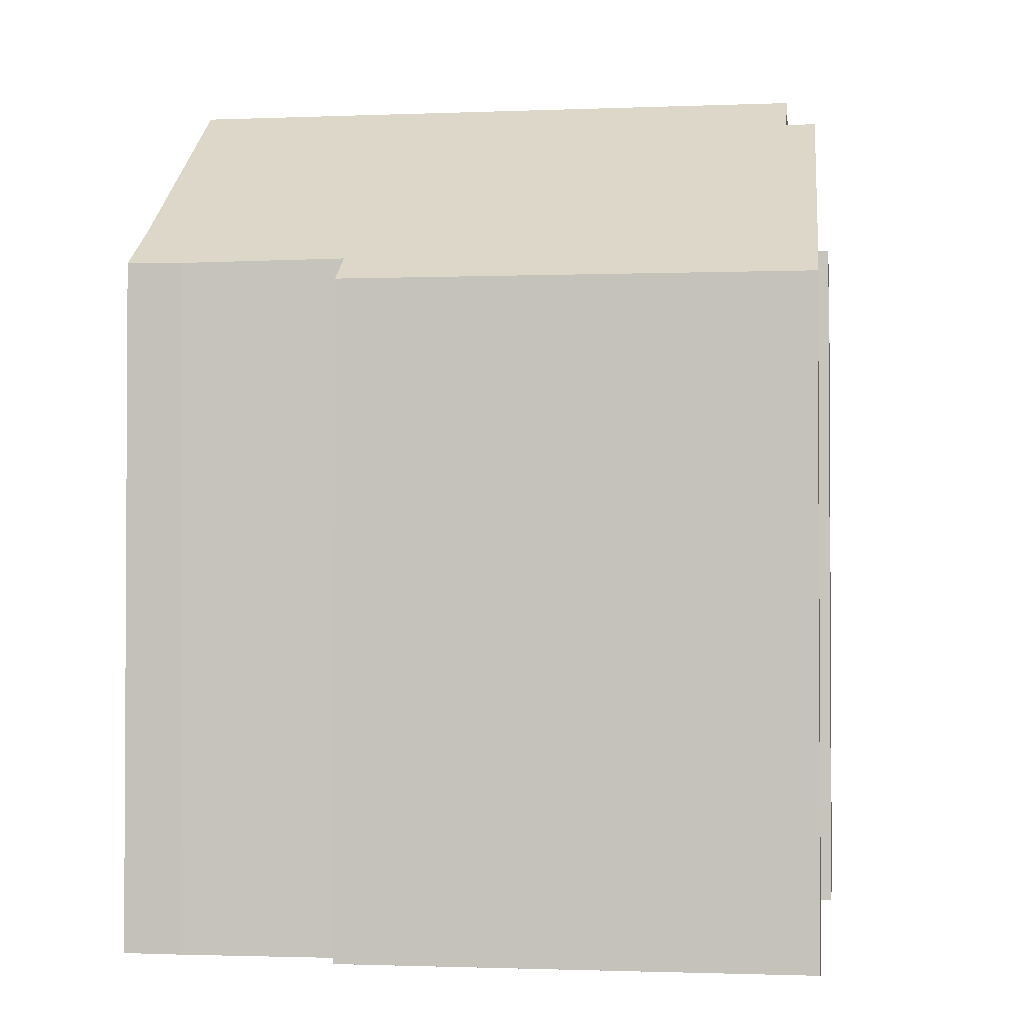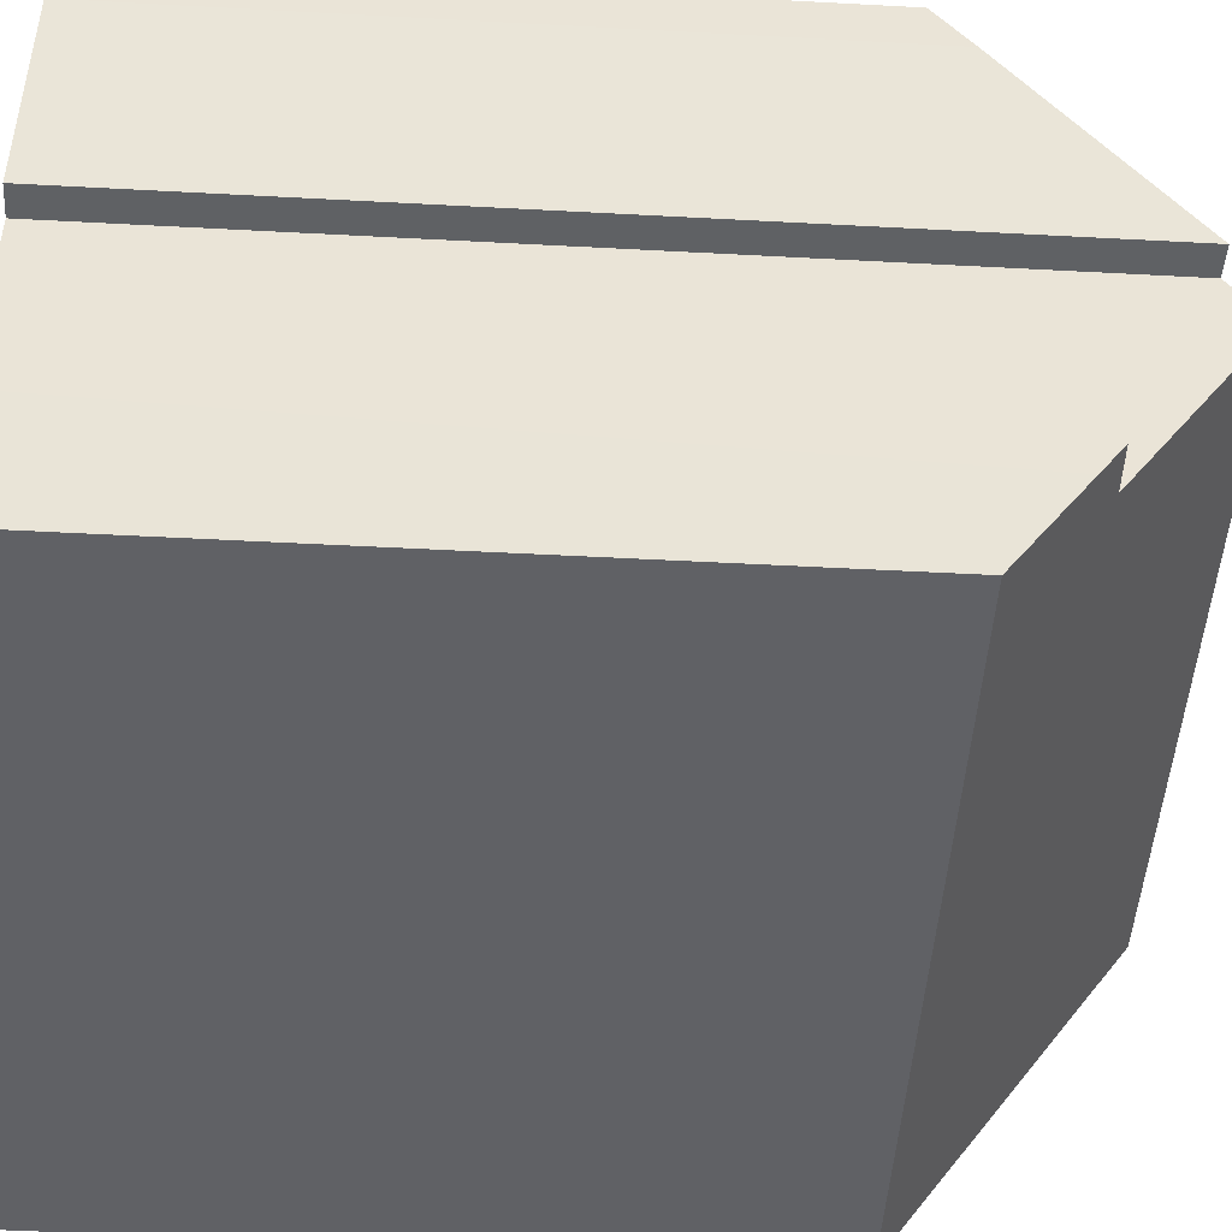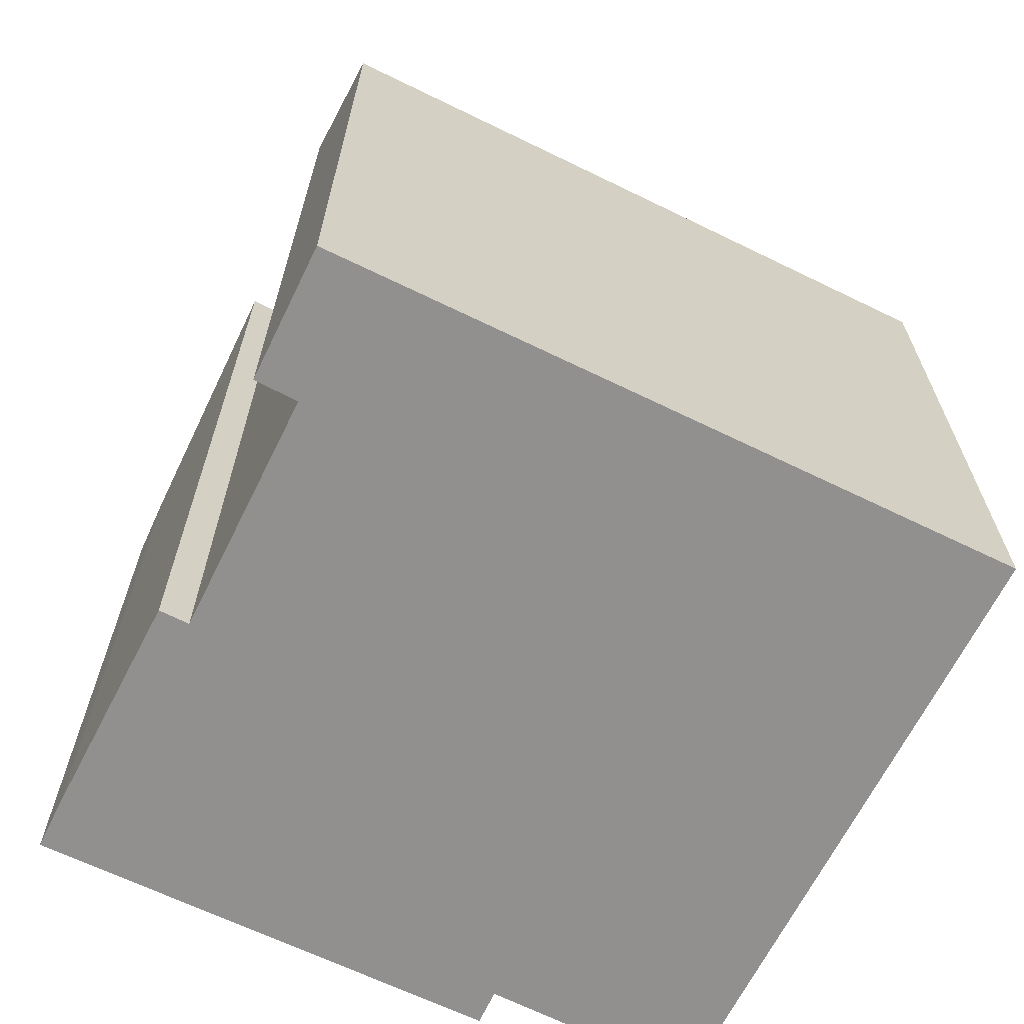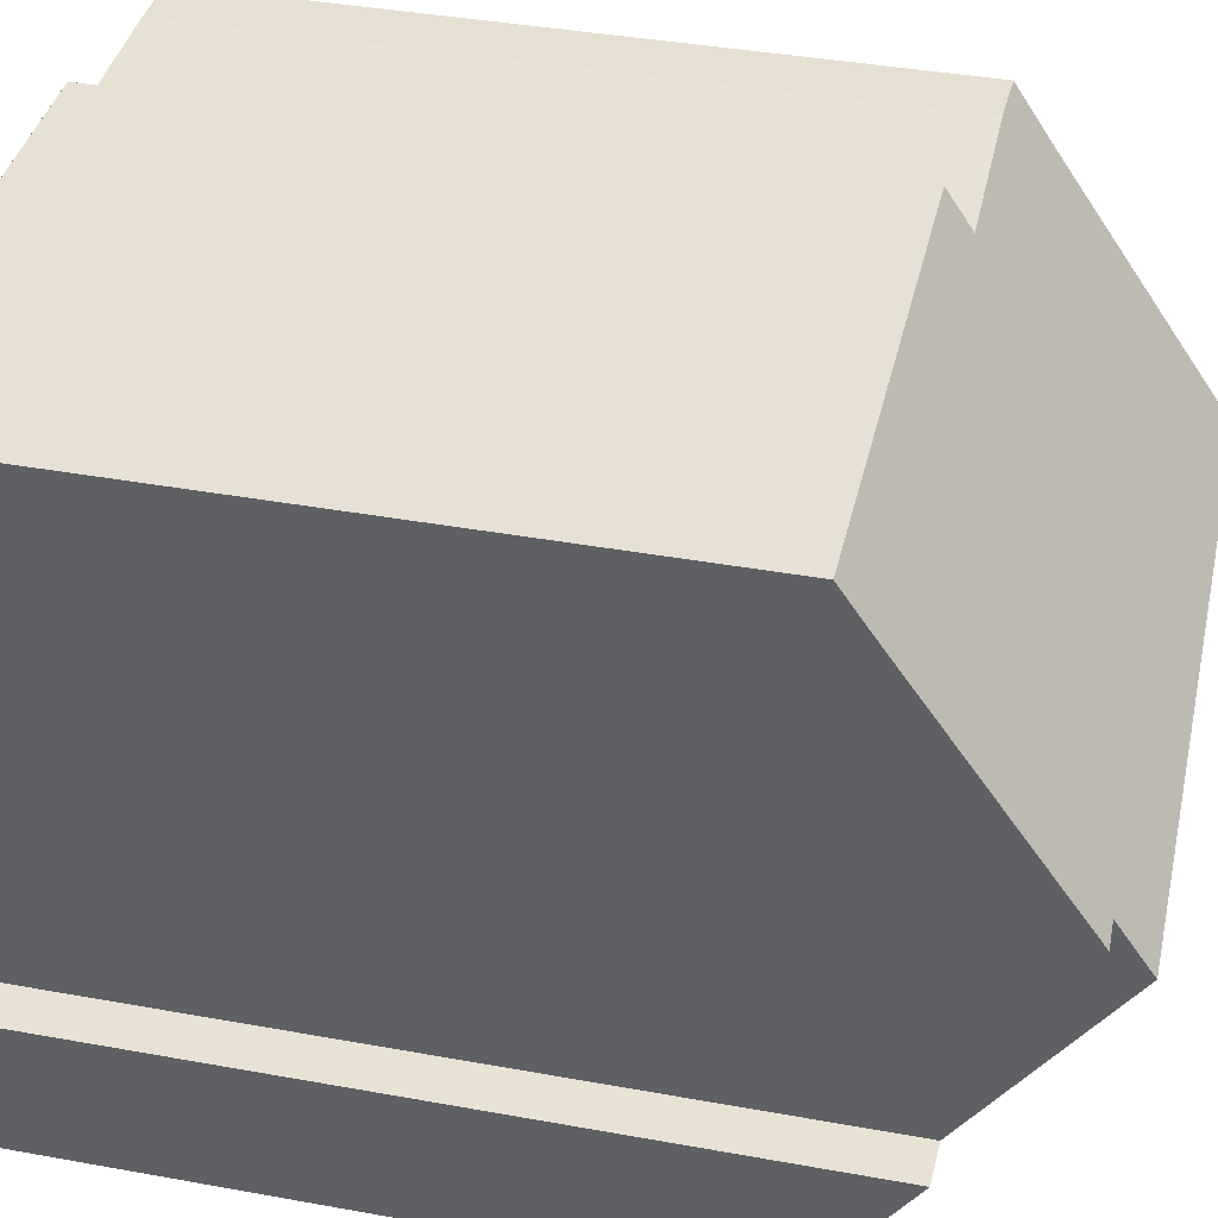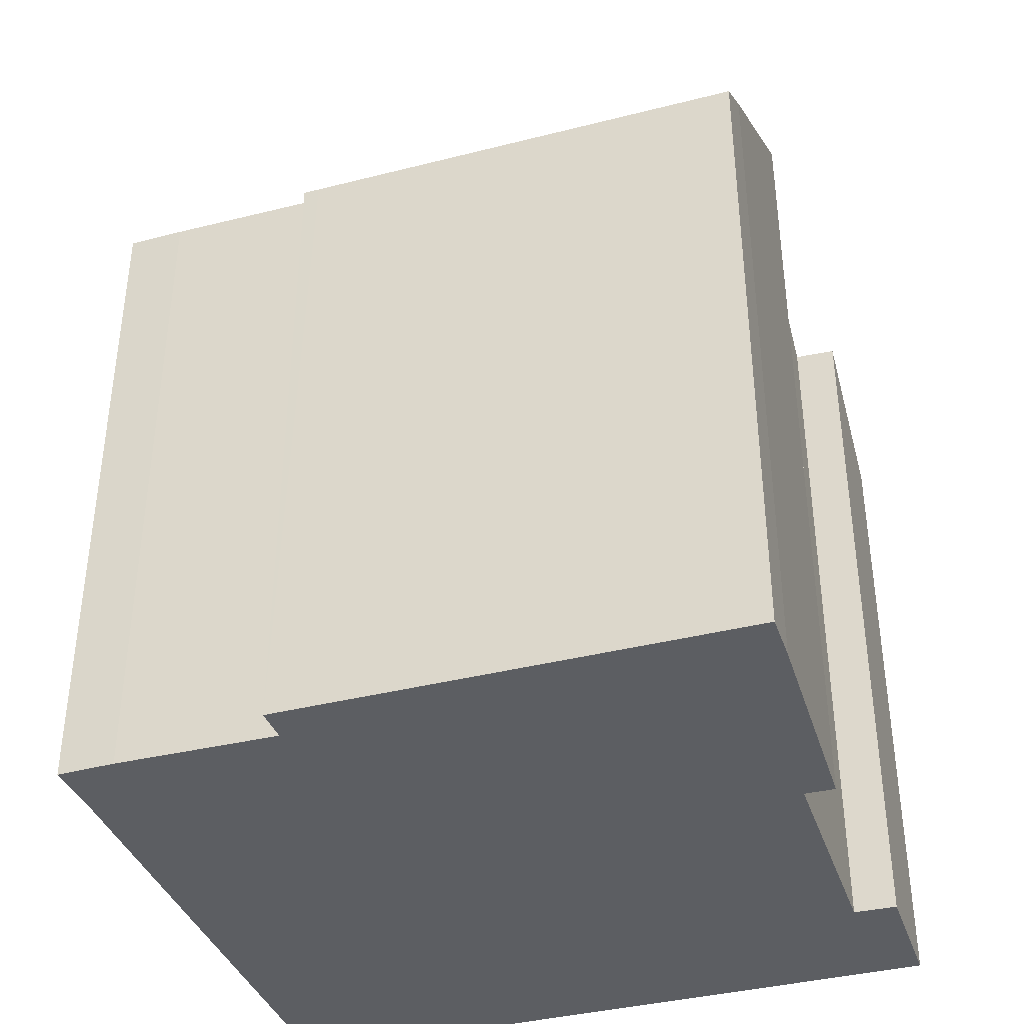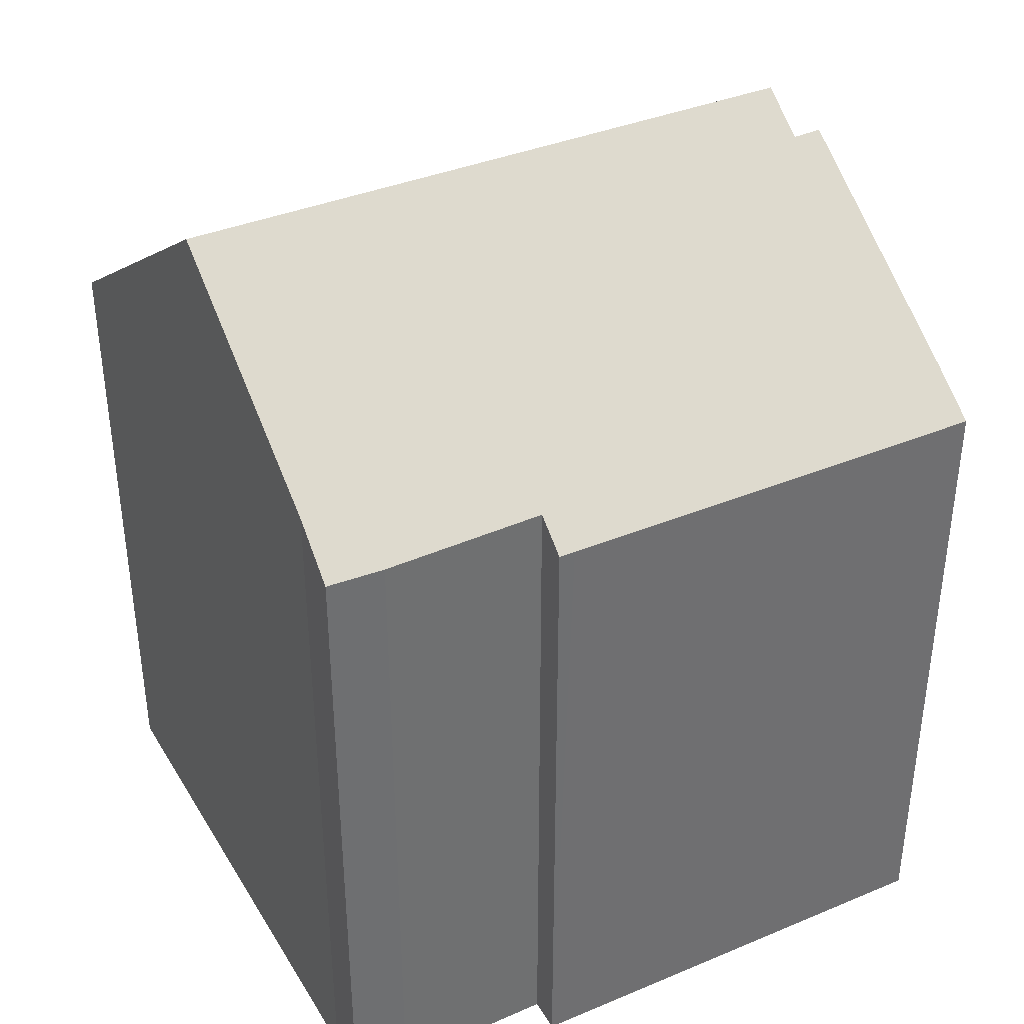
<metadata>
{"format":"obj","ext":"obj","renderer":"f3d","projection":"perspective","resolution":1024,"background":"white","views":[{"elev":-1.8,"azim":7.8,"up":"+Y"},{"elev":-47.4,"azim":86.5,"up":"+Z"},{"elev":-65.7,"azim":153.4,"up":"+Y"},{"elev":39.5,"azim":102.7,"up":"+Z"},{"elev":-38.1,"azim":17.5,"up":"+Y"},{"elev":37.6,"azim":-28.5,"up":"+Y"}]}
</metadata>
<code>
v  13.09 17.88 -5.822
v  0.12 15.28 -9.675
v  0.093 17.89 -5.905
v  0.145 13.28 -12.56
v  13.1 15.19 -9.709
v  13.99 13.29 -12.44
v  13.98 14.71 -10.39
v  13.97 15.17 -9.729
v  13.69 17.2 -4.842
v  13.08 17.19 -4.833
v  13.76 14 -0.224
v  4.742 13.31 0.734
v  4.438 13.81 0.013
v  4.415 13.31 0.729
v  13.76 13.29 0.81
v  1.161 13.78 0.04
v  0.058 14.57 -1.111
v  0 13.8 8.449e-16
v  4.415 -4.464e-17 0.729
v  13.76 -4.96e-17 0.81
v  4.742 -4.494e-17 0.734
v  13.1 5.945e-16 -9.709
v  13.97 5.957e-16 -9.729
v  0 0 0
v  1.161 -2.449e-18 0.04
v  4.438 -7.96e-19 0.013
v  13.76 1.372e-17 -0.224
v  13.69 2.965e-16 -4.842
v  13.08 2.959e-16 -4.833
v  13.09 3.565e-16 -5.822
v  13.99 7.62e-16 -12.44
v  13.98 6.364e-16 -10.39
v  0.145 7.692e-16 -12.56
v  0.058 6.803e-17 -1.111
v  0.12 5.924e-16 -9.675
v  0.093 3.616e-16 -5.905
g defaultobject
f 1 2 3
f 2 1 4
f 4 1 5
f 4 5 6
f 6 5 7
f 7 5 8
f 9 10 11
f 12 13 14
f 13 12 15
f 13 15 3
f 3 15 10
f 3 10 1
f 10 15 11
f 16 17 18
f 17 16 3
f 3 16 13
f 19 12 14
f 12 19 15
f 15 19 20
f 20 19 21
f 22 8 5
f 8 22 23
f 24 16 18
f 16 24 25
f 16 26 13
f 26 16 25
f 15 27 11
f 27 15 20
f 11 28 9
f 28 11 27
f 10 5 1
f 5 10 29
f 5 29 22
f 22 29 30
f 23 7 8
f 7 23 6
f 6 23 31
f 31 23 32
f 28 10 9
f 10 28 29
f 31 4 6
f 4 31 33
f 2 17 3
f 17 2 4
f 17 4 33
f 17 33 34
f 34 33 35
f 34 35 36
f 34 18 17
f 18 34 24
f 26 14 13
f 14 26 19
f 34 25 24
f 25 34 36
f 25 36 26
f 26 36 35
f 26 21 19
f 21 26 20
f 20 26 35
f 20 35 33
f 20 33 29
f 29 33 22
f 22 33 31
f 20 29 27
f 29 22 30
f 22 31 32
f 22 32 23
f 28 27 29

</code>
